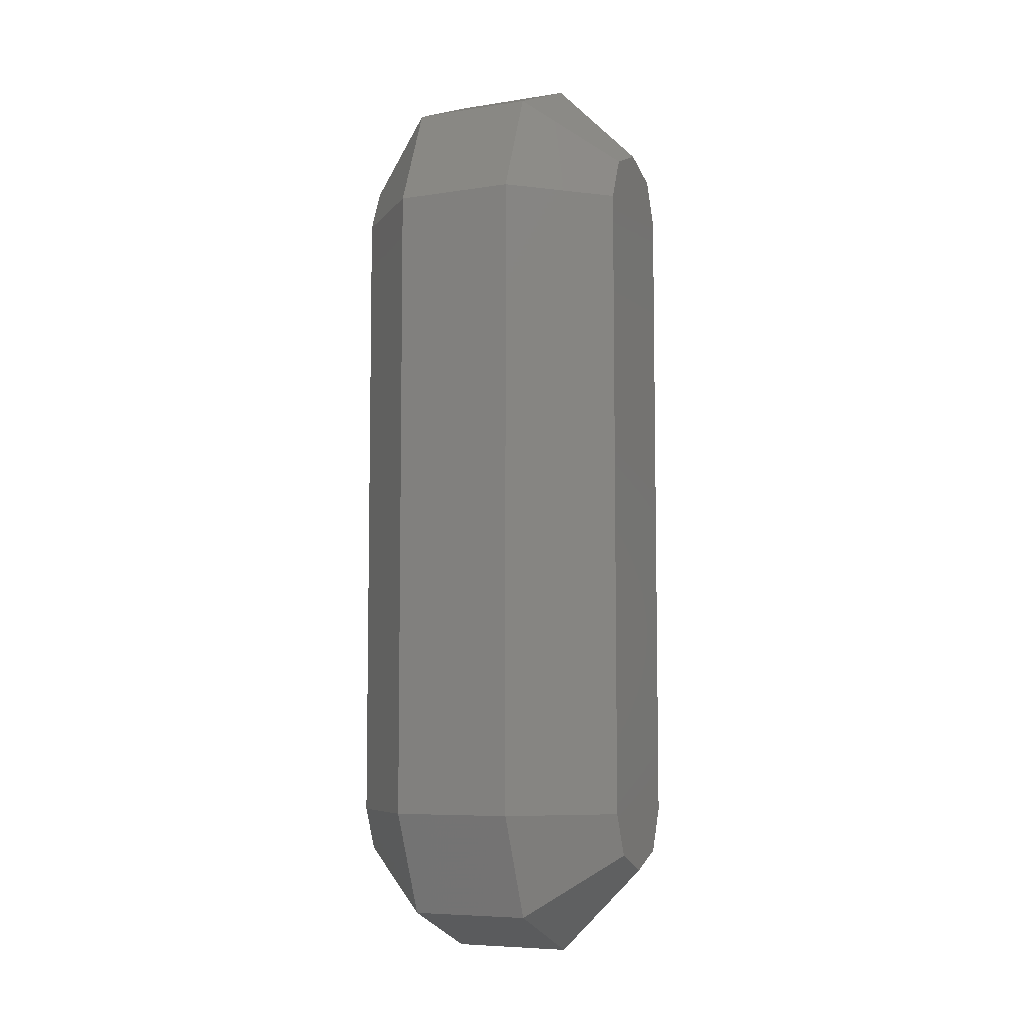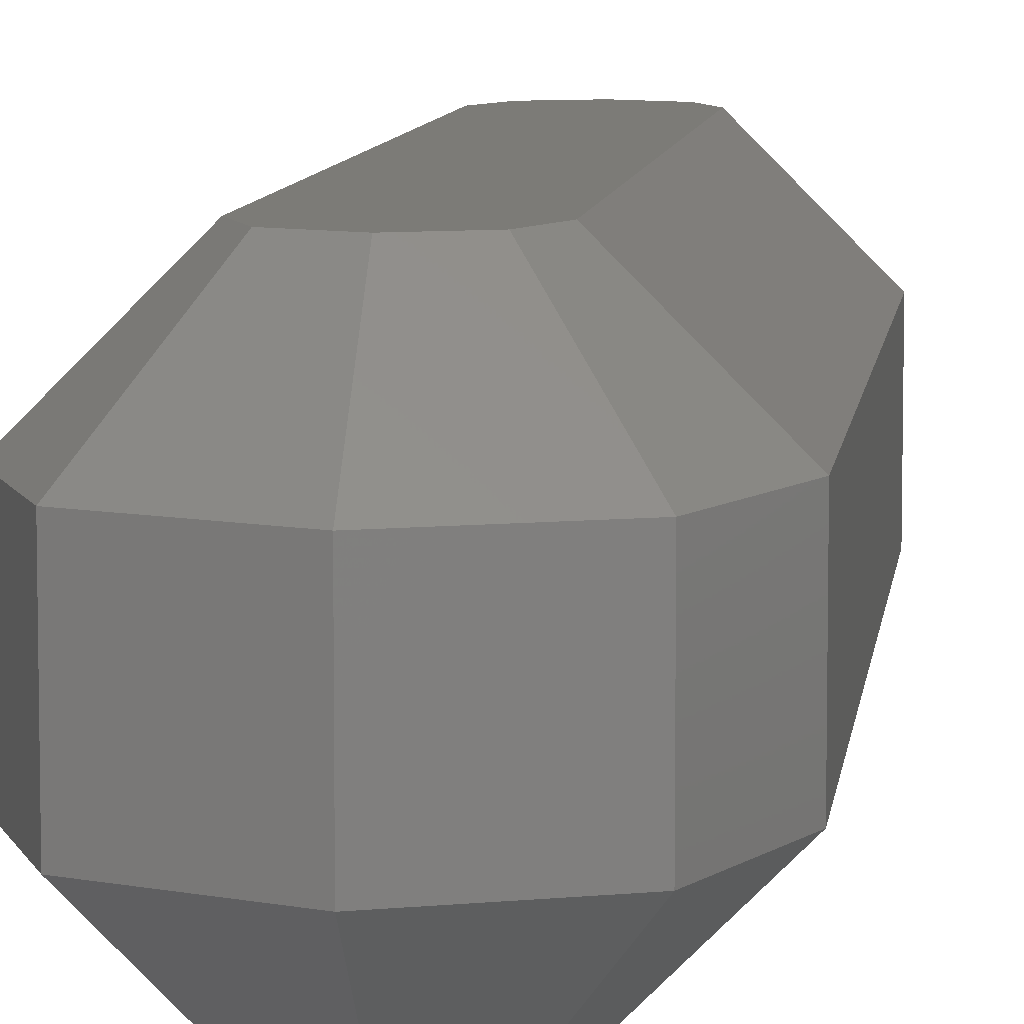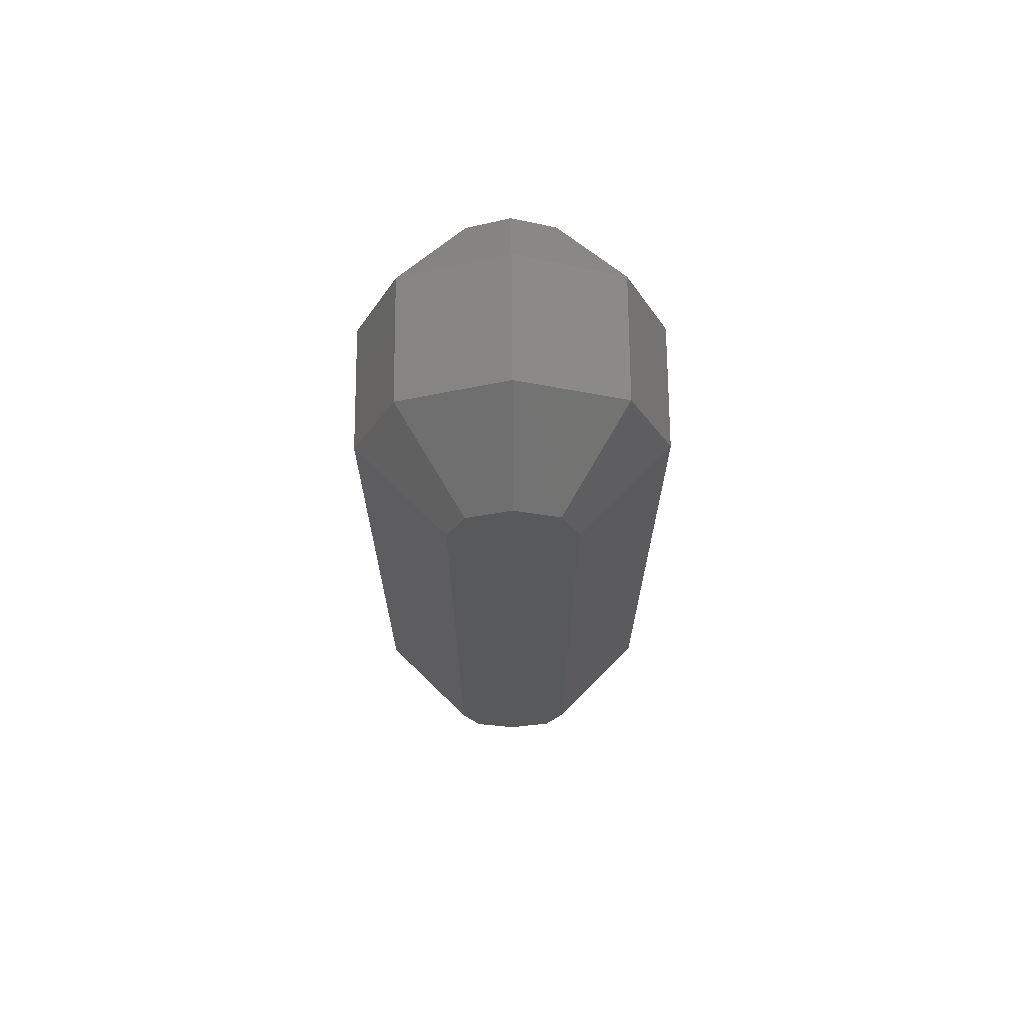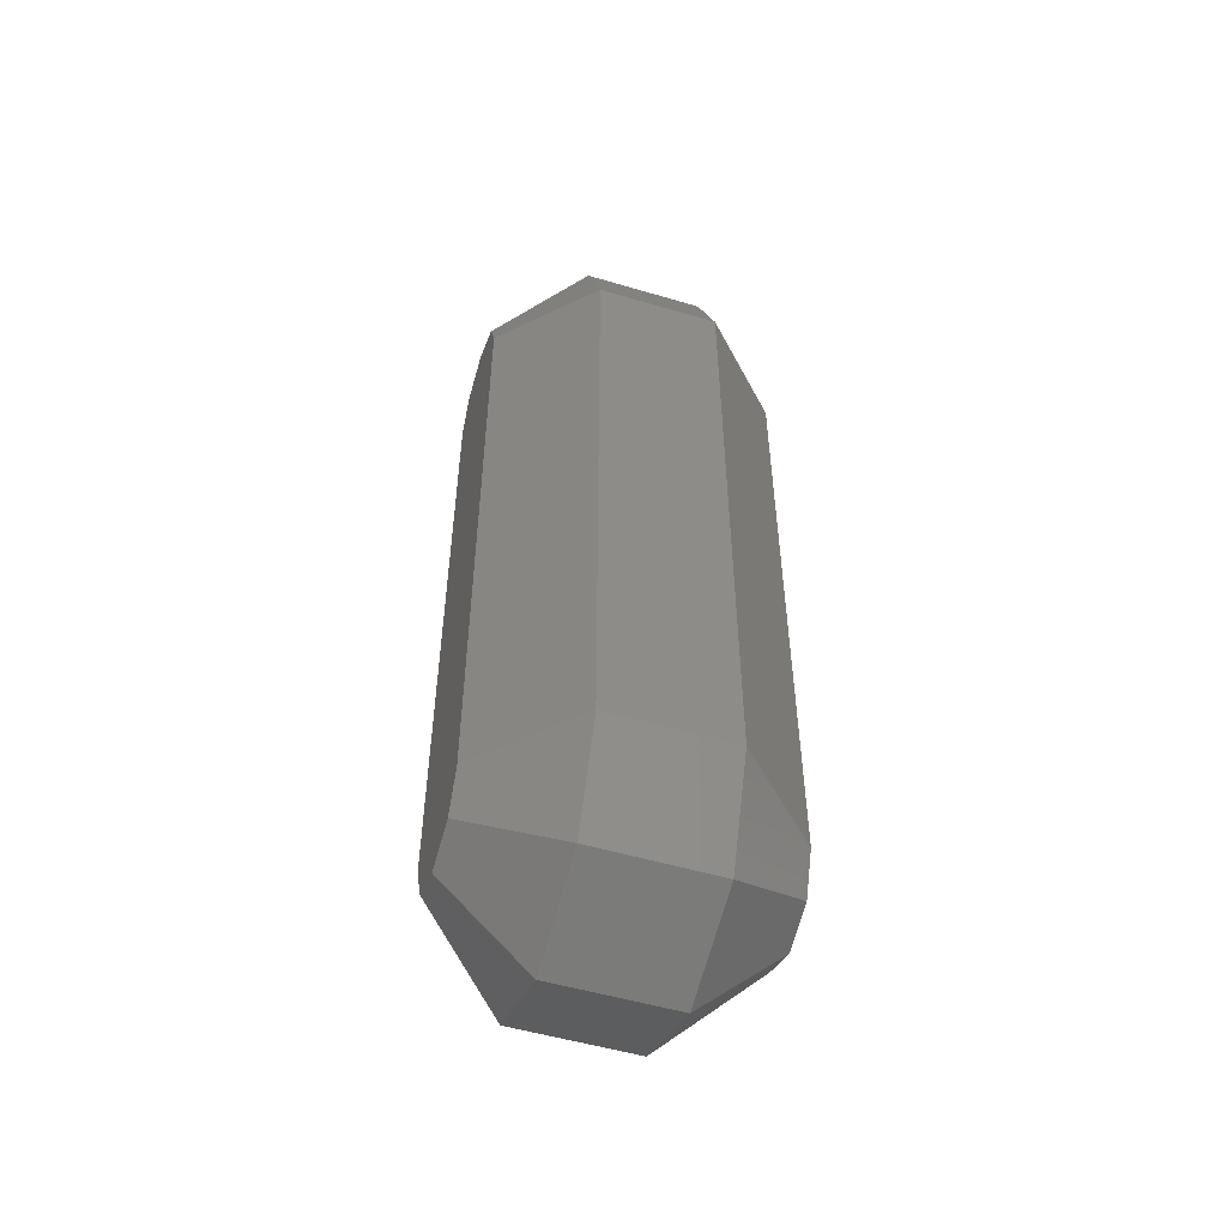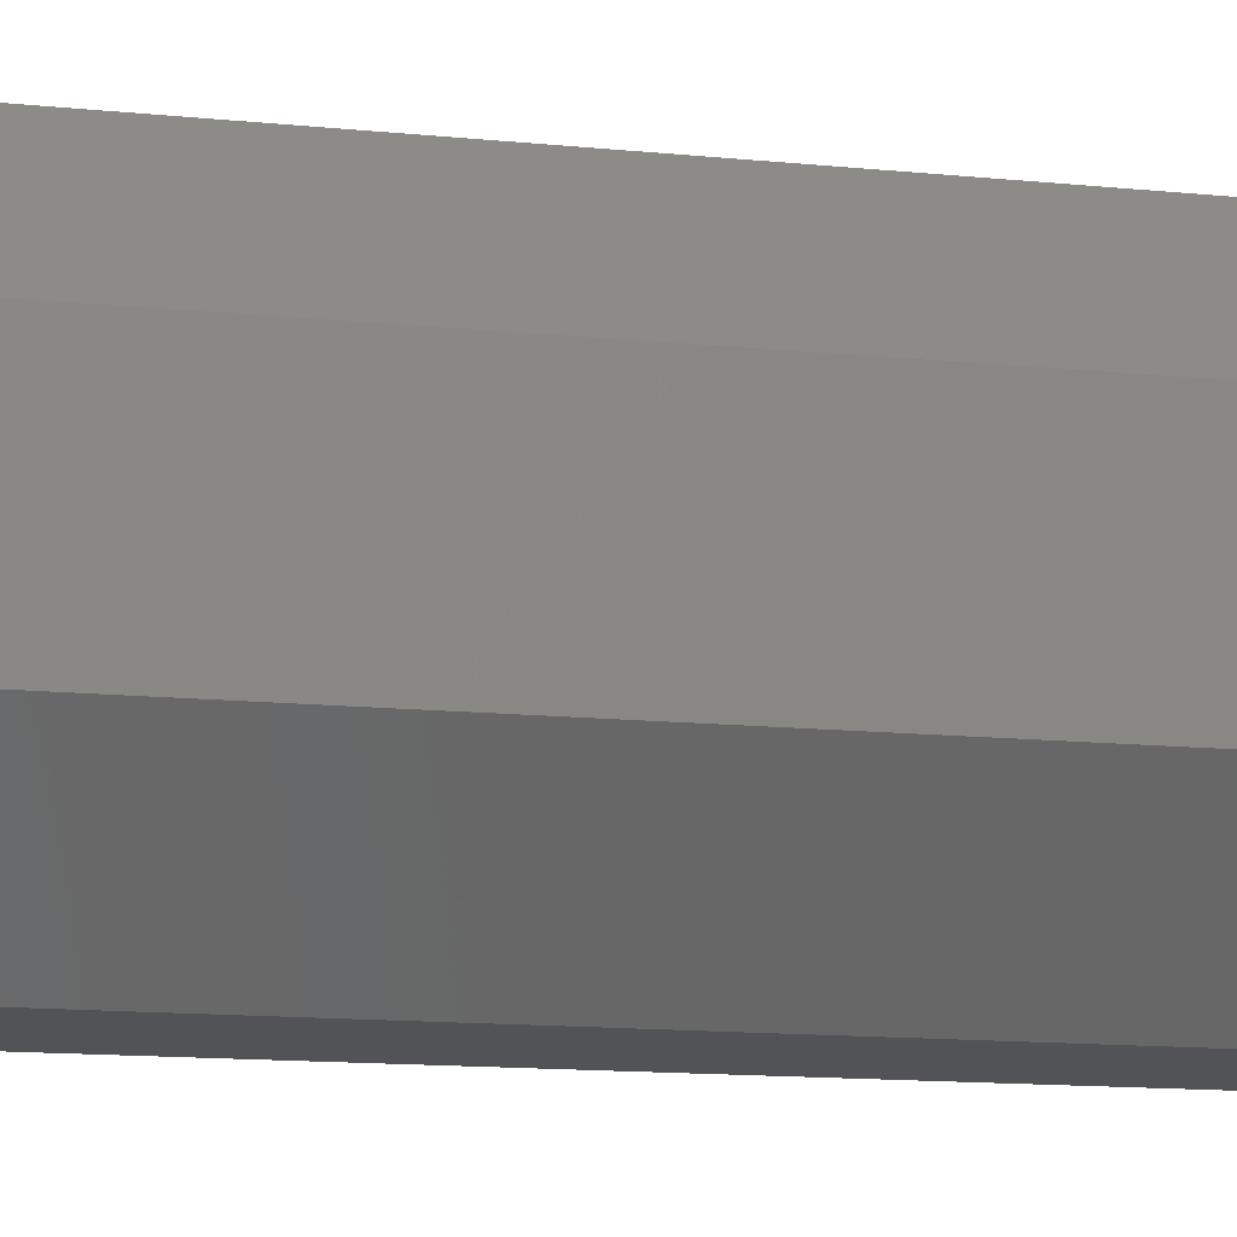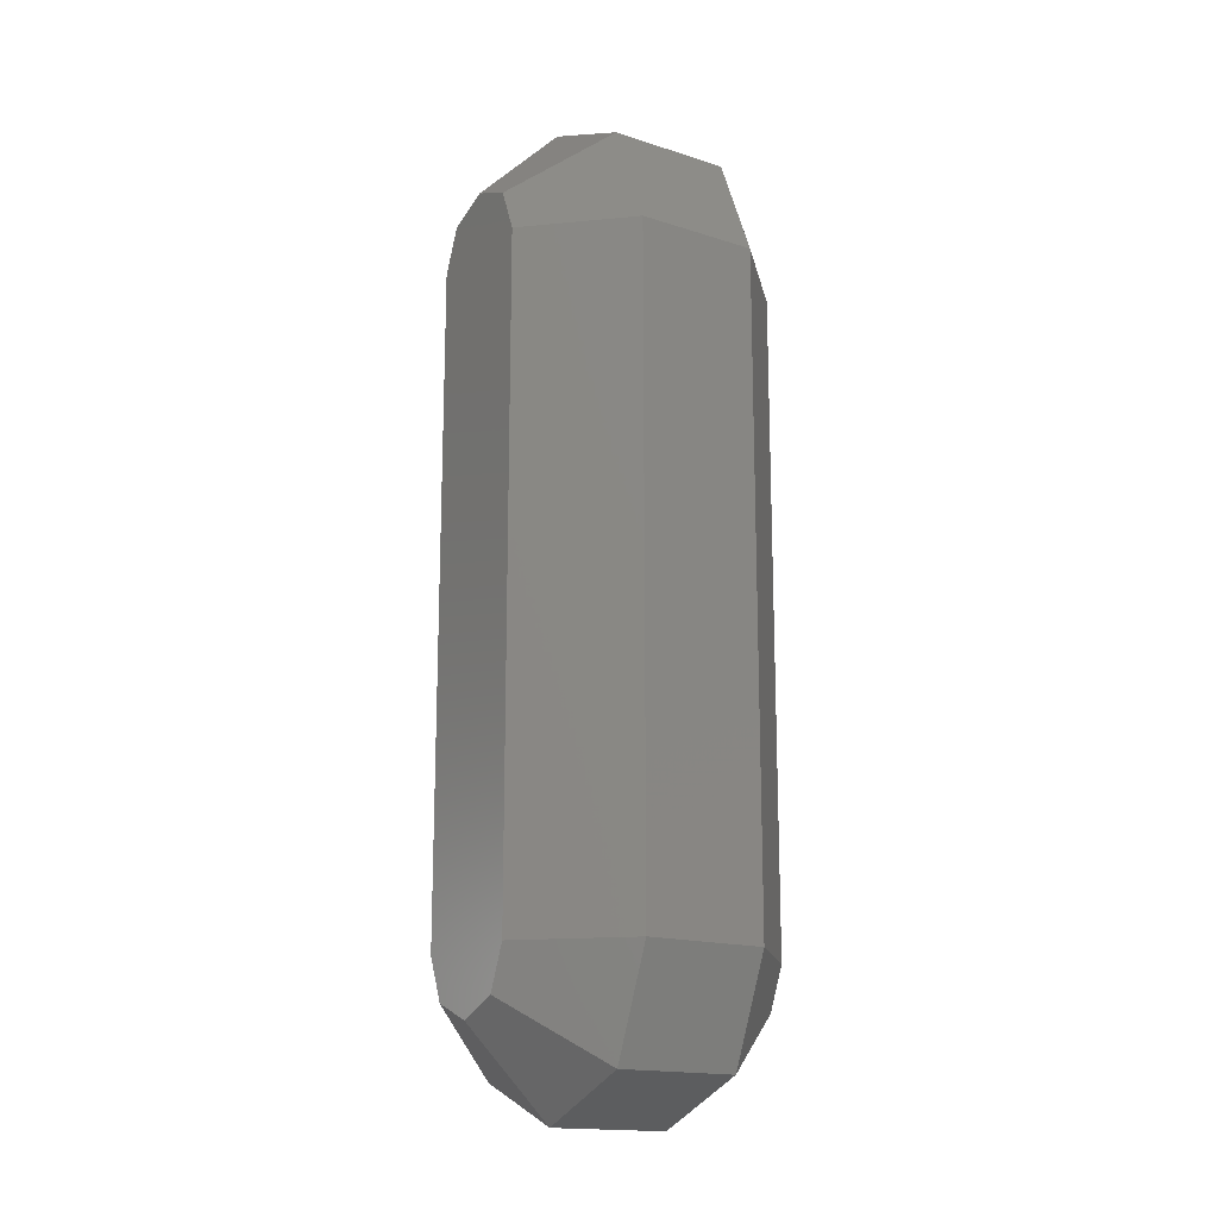
<metadata>
{"format":"stl","ext":"stl","renderer":"f3d","projection":"perspective","resolution":1024,"background":"white","views":[{"elev":-6.8,"azim":-65.1,"up":"+Y"},{"elev":8.1,"azim":6.8,"up":"+Z"},{"elev":69.0,"azim":-0.4,"up":"+Y"},{"elev":-52.4,"azim":72.3,"up":"+Y"},{"elev":-10.7,"azim":73.9,"up":"+Z"},{"elev":-16.3,"azim":56.4,"up":"+Y"}]}
</metadata>
<code>
# stl→obj: 40 verts, 76 faces
v 1.016 0 0.421
v 0.421 4.5 1.016
v 0.421 0 1.016
v -0.421 0 1.016
v 0.2977 4.798 1.016
v -0.421 4.5 1.016
v -1.016 4.5 -0.421
v -0.7186 5.219 -0.421
v -0.421 4.5 -1.016
v 1.016 4.5 -0.421
v 0.7186 5.219 -0.421
v 1.016 4.5 0.421
v 0 4.921 1.016
v 0 5.516 0.421
v -0.2977 4.798 -1.016
v 0 4.921 -1.016
v -0.7186 5.219 0.421
v 0.7186 -0.7186 0.421
v 0.7186 -0.7186 -0.421
v 0.2977 4.798 -1.016
v 0.421 4.5 -1.016
v -0.7186 -0.7186 0.421
v 0 -0.421 1.016
v -0.2977 -0.2977 1.016
v -1.016 0 -0.421
v 1.016 0 -0.421
v 0 -0.421 -1.016
v 0.2977 -0.2977 -1.016
v 0.421 0 -1.016
v 0 -1.016 0.421
v -0.7186 -0.7186 -0.421
v 0 -1.016 -0.421
v 0.7186 5.219 0.421
v 0 5.516 -0.421
v -0.2977 4.798 1.016
v -1.016 4.5 0.421
v -0.421 0 -1.016
v -0.2977 -0.2977 -1.016
v 0.2977 -0.2977 1.016
v -1.016 0 0.421
f 1 2 3
f 4 5 6
f 7 8 9
f 10 11 12
f 13 5 14
f 15 16 9
f 2 5 3
f 7 17 8
f 18 19 1
f 20 11 21
f 22 23 24
f 7 9 25
f 12 2 1
f 1 19 26
f 27 28 19
f 3 18 1
f 26 19 29
f 1 10 12
f 30 31 32
f 14 5 33
f 30 19 18
f 32 31 27
f 22 31 30
f 24 4 22
f 33 34 14
f 21 11 10
f 14 17 35
f 25 36 7
f 37 31 25
f 37 38 31
f 23 30 18
f 22 30 23
f 18 39 23
f 3 39 18
f 26 10 1
f 8 34 15
f 32 19 30
f 8 15 9
f 19 28 29
f 14 35 13
f 4 40 22
f 40 36 25
f 20 16 34
f 25 9 37
f 32 27 19
f 34 16 15
f 26 21 10
f 29 21 26
f 23 5 24
f 24 5 4
f 33 5 2
f 12 33 2
f 4 36 40
f 6 36 4
f 35 17 6
f 17 34 8
f 40 31 22
f 25 31 40
f 31 38 27
f 28 16 29
f 6 5 35
f 35 5 13
f 14 34 17
f 12 11 33
f 39 5 23
f 3 5 39
f 27 16 28
f 37 16 38
f 36 17 7
f 6 17 36
f 38 16 27
f 9 16 37
f 11 34 33
f 20 34 11
f 21 16 20
f 29 16 21

</code>
